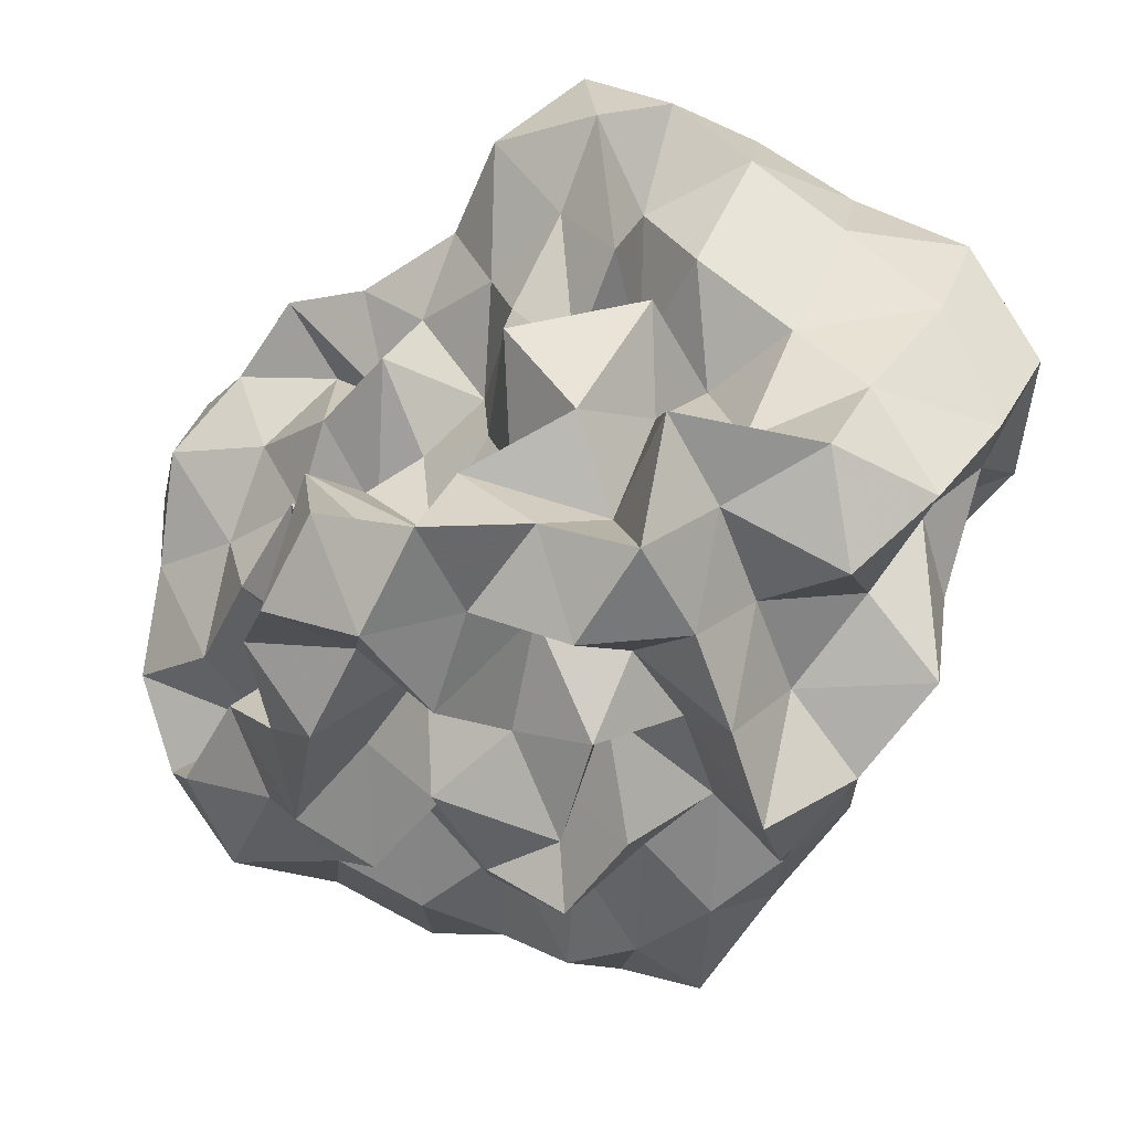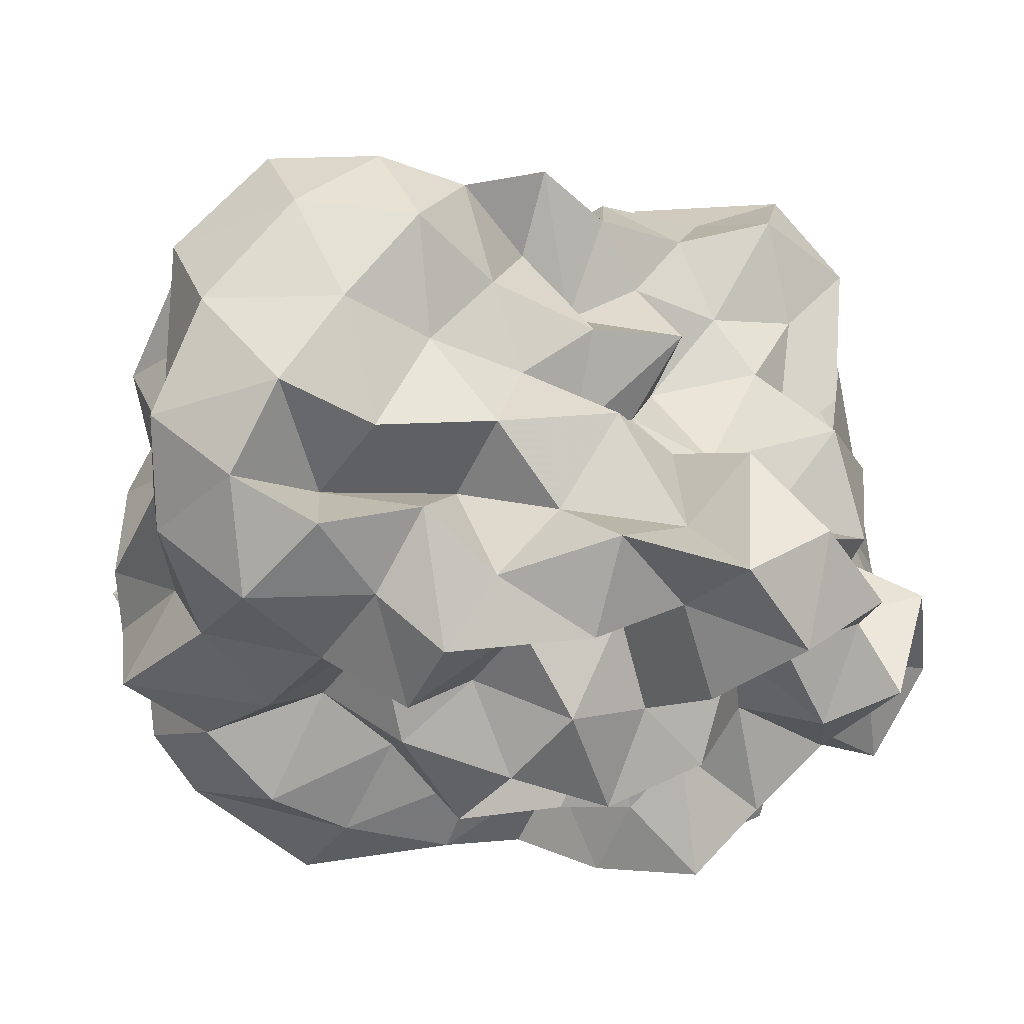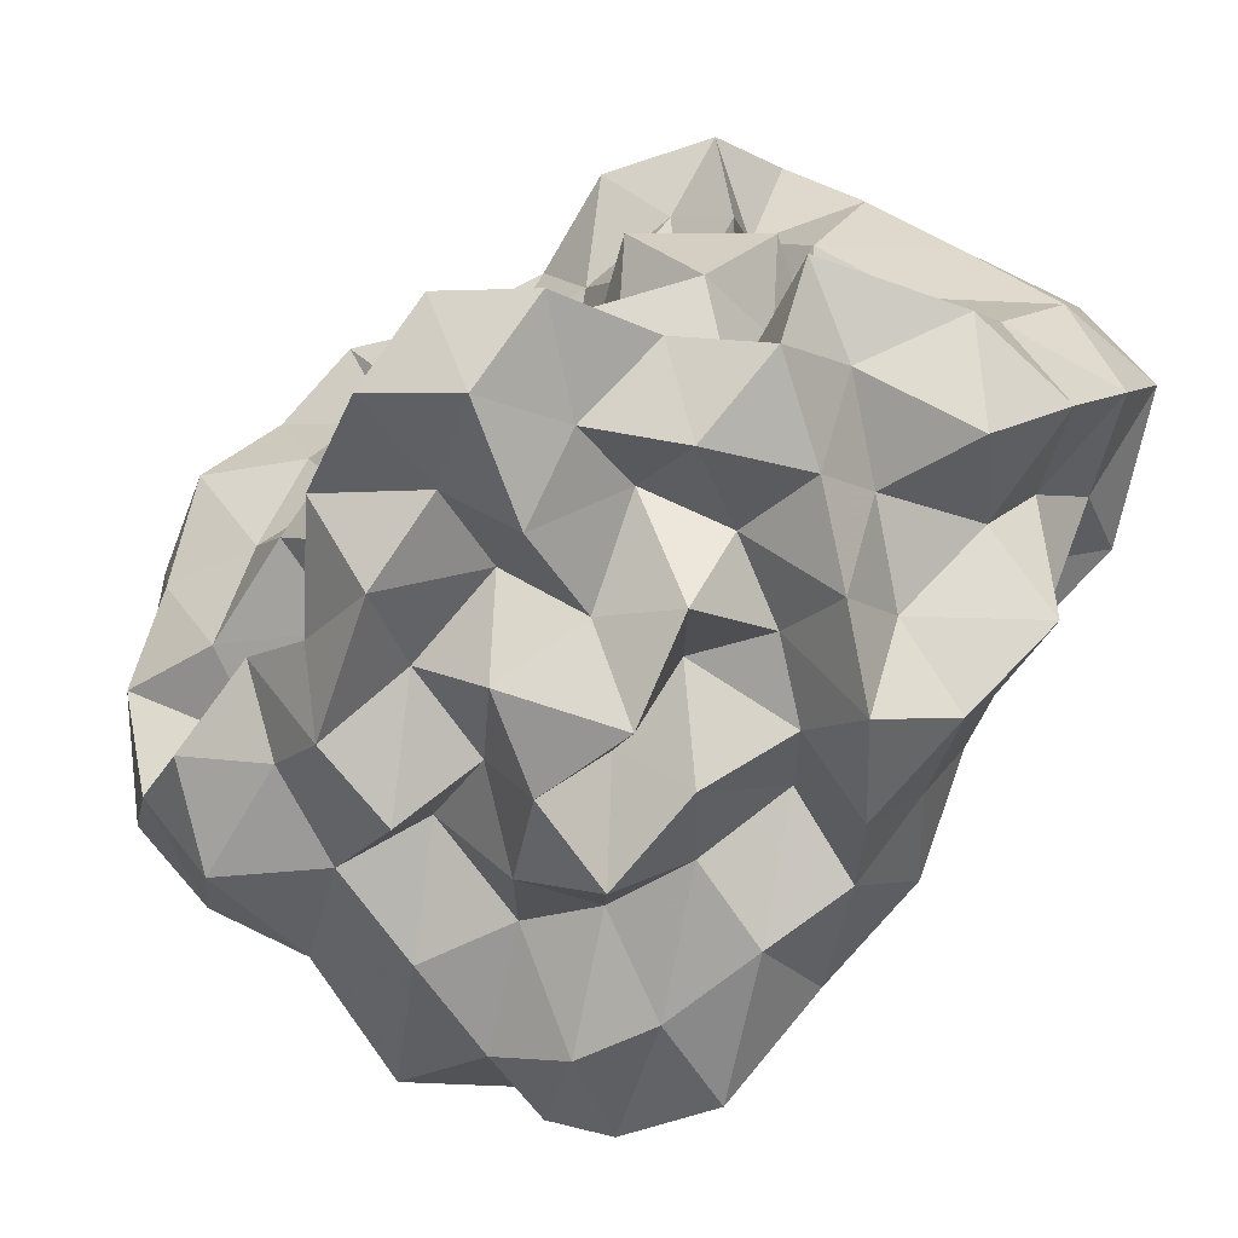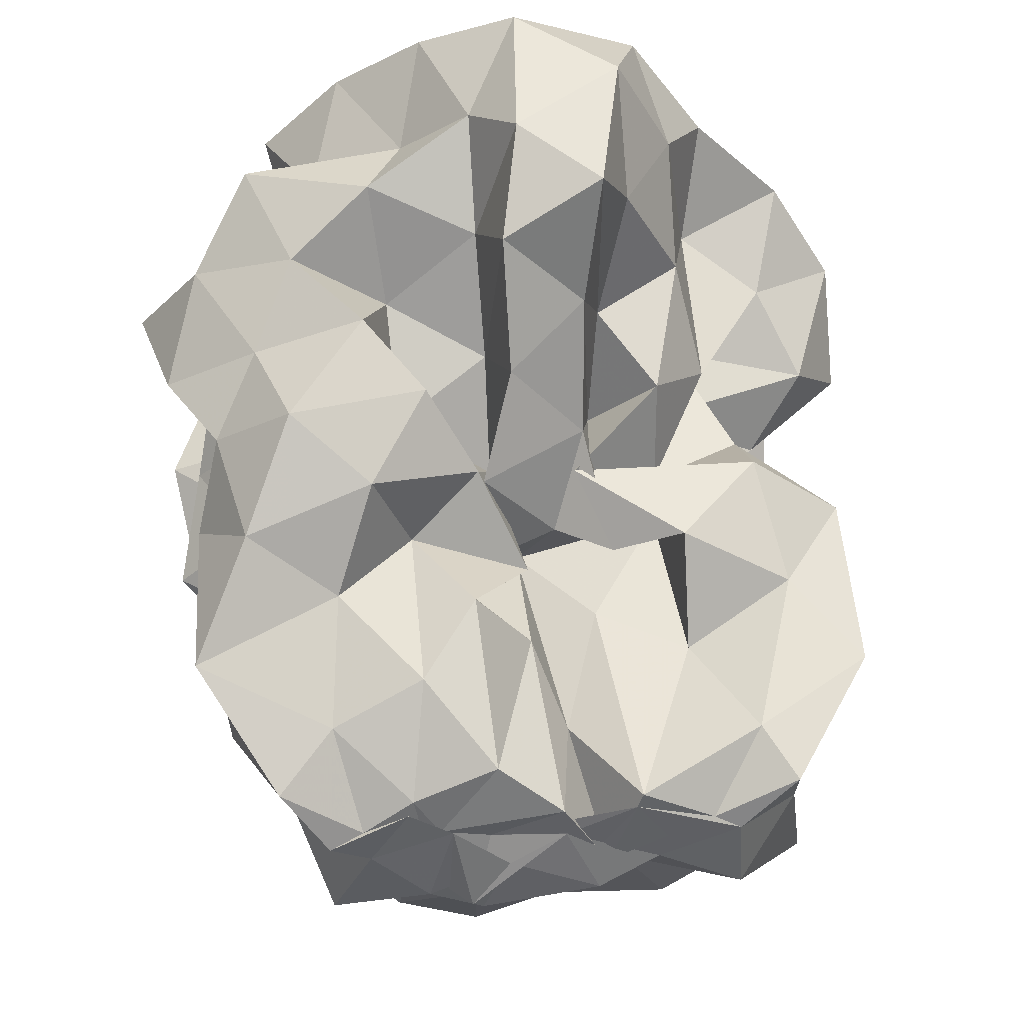
<metadata>
{"format":"obj","ext":"obj","renderer":"f3d","projection":"perspective","resolution":1024,"background":"white","views":[{"elev":-32.8,"azim":87.2,"up":"+Z"},{"elev":-28.6,"azim":13.3,"up":"+Z"},{"elev":-60.1,"azim":78.0,"up":"+Z"},{"elev":52.3,"azim":-95.9,"up":"+Y"}]}
</metadata>
<code>
v -0.265 -0.02021 0.5483
v -0.1387 -0.03547 -0.8401
v 0.9727 0.0862 0.3596
v 0.7897 0.1891 0.6479
v 0.9551 0.5098 0.7383
v 0.7679 0.8473 0.7549
v 0.5325 1.009 0.6076
v 0.2291 1.074 0.4254
v 0.09153 0.6754 0.3187
v -0.07177 0.3054 0.2737
v -0.6351 0.306 0.2927
v -0.41 0.1537 0.4616
v -0.7691 0.1394 0.2195
v -1.49 0.1487 0.2855
v -1.532 0.04795 0.5134
v -1.555 0.00438 0.5981
v -1.593 -0.2692 0.6091
v -1.193 -0.5385 0.5707
v -1.083 -0.9124 0.7661
v -0.7562 -1.231 0.7706
v -0.3695 -1.222 0.7227
v -0.1066 -1.095 0.6498
v 0.01306 -0.7642 0.5651
v 0.134 -0.5933 0.3986
v 0.3547 -0.4866 0.5532
v 0.5941 -0.2738 0.5276
v 0.837 -0.06793 0.6055
v 0.5849 0.1877 0.2802
v 0.932 0.3335 0.3658
v 0.9695 0.7809 0.4639
v 0.8429 1.18 0.5206
v 0.5401 1.37 0.424
v 0.08482 1.321 0.3206
v -0.07217 0.9238 0.2494
v -0.3028 0.5357 0.2252
v -0.4966 0.2617 0.1116
v -0.4621 0.07184 -0.01288
v -1.163 0.06369 0.0828
v -1.548 -0.141 0.1735
v -1.518 0.1251 0.2641
v -1.546 -0.1434 0.3409
v -1.424 -0.3684 0.2949
v -1.163 -0.8149 0.3004
v -1.074 -1.228 0.464
v -0.6074 -1.368 0.4816
v -0.2034 -1.307 0.4028
v -0.03376 -0.9921 0.318
v 0.2605 -0.7876 0.2178
v 0.5293 -0.6023 0.2653
v 0.3626 -0.2844 0.2408
v 0.7225 -0.2106 0.321
v 0.7638 -0.02404 0.1231
v 0.7198 0.3759 0.0284
v 0.9416 0.609 0.101
v 0.9815 1.052 0.1741
v 0.8187 1.367 0.1089
v 0.2962 1.382 0.06426
v -0.02278 1.189 -0.01208
v -0.2689 0.8265 -0.0119
v -0.508 0.5676 -0.1255
v -0.6261 0.2191 -0.2628
v -0.9231 0.2335 -0.01264
v -1.519 0.1367 0.03005
v -1.501 0.00531 -0.204
v -1.527 0.0116 0.03738
v -1.596 -0.2221 0.1411
v -1.277 -0.5141 0.03285
v -1.132 -1.068 0.037
v -0.9037 -1.371 0.1403
v -0.4357 -1.339 0.1034
v -0.2175 -1.095 0.06029
v 0.03467 -0.8611 0.03505
v 0.1508 -0.6065 -0.0667
v 0.3262 -0.469 0.04163
v 0.5617 -0.2728 -0.03946
v 0.9889 -0.241 0.03972
v 1.044 0.1876 0.1186
v 0.963 0.4502 -0.3088
v 1.028 0.8104 -0.1591
v 0.9137 1.201 -0.2066
v 0.5142 1.226 -0.0727
v 0.2154 0.9733 -0.08083
v -0.01919 0.6217 -0.07435
v -0.2688 0.3117 -0.08488
v -0.7227 0.3547 -0.002966
v -0.9267 0.4985 -0.1928
v -1.438 0.2951 -0.1725
v -1.507 0.06037 -0.3649
v -1.619 -0.2252 -0.2751
v -1.559 -0.08624 -0.147
v -1.58 -0.3128 -0.2373
v -1.245 -0.8177 -0.2404
v -1.08 -1.295 -0.2262
v -0.6233 -1.389 -0.2103
v -0.3732 -1.164 -0.2821
v -0.008482 -1.028 -0.2387
v 0.3534 -0.8651 -0.1646
v 0.4873 -0.6351 -0.2063
v 0.5245 -0.4374 -0.3737
v 0.7317 -0.2106 -0.2646
v 1.046 -0.03394 -0.2809
v 0.8537 0.2069 -0.1704
v 1.17 0.6626 -0.4655
v 0.9709 0.9935 -0.4935
v 0.5976 1.016 -0.2993
v 0.3268 1.118 -0.4255
v 0.1262 0.7594 -0.3911
v -0.2115 0.545 -0.3836
v -0.4978 0.6095 -0.1424
v -0.6033 0.4109 -0.3738
v -1.169 0.4305 -0.381
v -1.468 0.1889 -0.4438
v -1.561 -0.1581 -0.3836
v -1.528 0.07852 -0.3252
v -1.584 -0.1938 -0.4103
v -1.266 -0.5146 -0.4471
v -1.131 -1.042 -0.5051
v -0.8047 -1.282 -0.4741
v -0.6135 -0.9685 -0.3904
v -0.2027 -0.793 -0.3535
v 0.1498 -0.8323 -0.4758
v 0.5467 -0.7579 -0.5495
v 0.7618 -0.8022 -0.3319
v 0.7284 -0.5211 -0.5954
v 0.9348 -0.3634 -0.4363
v 0.8397 0.08125 -0.5157
v 1.212 0.2056 -0.4005
v 0.9641 0.7291 -0.7609
v 0.6306 0.8334 -0.6068
v 0.4998 1.046 -0.8255
v 0.1636 0.9736 -0.6942
v -0.1453 0.9951 -0.4769
v -0.3571 0.874 -0.2946
v -0.6339 0.7616 -0.4919
v -0.8654 0.4931 -0.627
v -1.254 0.3234 -0.6779
v -1.505 0.09209 -0.6089
v -1.503 0.1658 -0.4628
v -1.527 -0.03386 -0.5908
v -1.477 -0.4013 -0.7247
v -1.078 -0.7288 -0.7293
v -0.8203 -1.059 -0.7928
v -0.5359 -1.208 -0.64
v -0.2389 -1.058 -0.5376
v -0.03744 -0.9096 -0.7287
v 0.3765 -0.9761 -0.6729
v 0.7581 -0.9026 -0.8002
v 0.9962 -0.7665 -0.6248
v 1.12 -0.4766 -0.7452
v 1.013 -0.1433 -0.6517
v 1.114 0.1354 -0.7896
v 0.9908 0.3685 -0.5632
v 1.023 0.03327 0.843
v 0.9063 0.2781 1.006
v 0.7073 0.5659 1.037
v 0.5481 0.521 0.6794
v 0.2468 0.7069 0.6072
v -0.1644 0.574 0.492
v -0.3955 0.4447 0.1882
v -0.6912 0.4446 0.5162
v -0.9486 0.1546 0.507
v -1.319 0.2264 0.685
v -1.492 0.1614 0.7859
v -1.335 -0.192 0.8248
v -1.279 -0.6172 0.8832
v -0.7456 -0.7719 0.884
v -0.5509 -0.9006 0.6442
v -0.2517 -0.817 0.8118
v 0.13 -0.9297 0.7831
v 0.2788 -0.6804 0.7256
v 0.4987 -0.3901 0.796
v 0.8075 -0.274 0.9099
v 0.806 0.008291 1.191
v 0.5621 0.2821 1.223
v 0.3821 0.3935 0.932
v 0.019 0.4026 0.6805
v -0.2994 0.2455 0.4783
v -0.4061 0.4274 0.7911
v -0.7854 0.2644 0.8601
v -1.056 0.1728 1.077
v -1.008 -0.07009 0.9278
v -0.8823 -0.3994 0.896
v -0.5337 -0.4804 0.7688
v -0.2975 -0.5794 0.5441
v -0.02743 -0.5055 0.7831
v 0.2263 -0.398 0.9936
v 0.5216 -0.1303 1.038
v 0.2801 -0.02018 1.223
v 0.1338 0.2143 1.058
v 0.2626 0.2454 0.6118
v -0.1413 0.198 0.7858
v -0.4533 0.197 1.086
v -0.6647 0.06267 0.9107
v -0.7402 -0.1976 0.6789
v -0.4341 -0.2852 0.4407
v 0.1051 -0.3675 0.5076
v 0.2593 -0.1118 0.7102
v -0.001725 -0.01739 0.8802
v 0.0211 0.1706 0.4865
v -0.5154 0.1722 0.5966
v -0.66 -0.02468 0.371
v -0.03532 -0.09769 0.3704
v 0.705 0.4971 -0.6912
v 0.4137 0.6257 -0.8081
v 0.2643 0.829 -1.019
v -0.1043 0.83 -0.8348
v -0.4503 0.92 -0.7342
v -0.754 0.7003 -0.901
v -1.083 0.4854 -1.088
v -1.439 0.2481 -0.86
v -1.534 0.05118 -0.7174
v -1.249 -0.1696 -0.8271
v -0.9367 -0.4406 -0.8784
v -0.6678 -0.7113 -0.8549
v -0.4261 -0.9276 -0.7601
v -0.2256 -0.8295 -0.9387
v 0.2474 -0.7746 -0.9144
v 0.5091 -0.6419 -0.7655
v 0.8921 -0.6209 -0.9574
v 0.786 -0.3278 -0.8038
v 0.8639 -0.03214 -0.9512
v 0.8187 0.3089 -0.8808
v 0.569 0.4287 -1.048
v 0.33 0.5381 -1.227
v -0.04294 0.6312 -1.137
v -0.3436 0.6872 -0.98
v -0.5545 0.4736 -1.063
v -0.867 0.2574 -1.052
v -1.076 0.04613 -1.009
v -0.8365 -0.163 -0.717
v -0.556 -0.4638 -0.6737
v -0.4101 -0.588 -1.004
v -0.02551 -0.6159 -0.7778
v 0.2633 -0.4398 -0.6721
v 0.5516 -0.4128 -0.9969
v 0.5896 -0.1279 -0.6889
v 0.5605 0.1512 -0.7796
v 0.3295 0.3178 -0.8578
v 0.126 0.4191 -1.002
v -0.157 0.4757 -0.8237
v -0.3969 0.2549 -0.9079
v -0.647 0.04994 -0.8403
v -0.5286 -0.2319 -0.9627
v -0.2511 -0.3705 -0.8247
v 0.09574 -0.415 -1.022
v 0.294 -0.1845 -0.9026
v 0.44 0.04317 -1.025
v 0.135 0.1029 -0.7425
v -0.07501 0.1787 -1.077
v -0.3889 0.003004 -1.16
v -0.1504 -0.2433 -1.134
v 0.1334 -0.03503 -1.179
f 3 28 4
f 4 28 29
f 4 29 5
f 5 29 30
f 5 30 6
f 6 30 31
f 6 31 7
f 7 31 32
f 7 32 8
f 8 32 33
f 8 33 9
f 9 33 34
f 9 34 10
f 10 34 35
f 10 35 11
f 11 35 36
f 11 36 12
f 12 36 37
f 12 37 13
f 13 37 38
f 13 38 14
f 14 38 39
f 14 39 15
f 15 39 40
f 15 40 16
f 16 40 41
f 16 41 17
f 17 41 42
f 17 42 18
f 18 42 43
f 18 43 19
f 19 43 44
f 19 44 20
f 20 44 45
f 20 45 21
f 21 45 46
f 21 46 22
f 22 46 47
f 22 47 23
f 23 47 48
f 23 48 24
f 24 48 49
f 24 49 25
f 25 49 50
f 25 50 26
f 26 50 51
f 26 51 27
f 27 51 52
f 27 52 3
f 3 52 28
f 28 53 29
f 29 53 54
f 29 54 30
f 30 54 55
f 30 55 31
f 31 55 56
f 31 56 32
f 32 56 57
f 32 57 33
f 33 57 58
f 33 58 34
f 34 58 59
f 34 59 35
f 35 59 60
f 35 60 36
f 36 60 61
f 36 61 37
f 37 61 62
f 37 62 38
f 38 62 63
f 38 63 39
f 39 63 64
f 39 64 40
f 40 64 65
f 40 65 41
f 41 65 66
f 41 66 42
f 42 66 67
f 42 67 43
f 43 67 68
f 43 68 44
f 44 68 69
f 44 69 45
f 45 69 70
f 45 70 46
f 46 70 71
f 46 71 47
f 47 71 72
f 47 72 48
f 48 72 73
f 48 73 49
f 49 73 74
f 49 74 50
f 50 74 75
f 50 75 51
f 51 75 76
f 51 76 52
f 52 76 77
f 52 77 28
f 28 77 53
f 53 78 54
f 54 78 79
f 54 79 55
f 55 79 80
f 55 80 56
f 56 80 81
f 56 81 57
f 57 81 82
f 57 82 58
f 58 82 83
f 58 83 59
f 59 83 84
f 59 84 60
f 60 84 85
f 60 85 61
f 61 85 86
f 61 86 62
f 62 86 87
f 62 87 63
f 63 87 88
f 63 88 64
f 64 88 89
f 64 89 65
f 65 89 90
f 65 90 66
f 66 90 91
f 66 91 67
f 67 91 92
f 67 92 68
f 68 92 93
f 68 93 69
f 69 93 94
f 69 94 70
f 70 94 95
f 70 95 71
f 71 95 96
f 71 96 72
f 72 96 97
f 72 97 73
f 73 97 98
f 73 98 74
f 74 98 99
f 74 99 75
f 75 99 100
f 75 100 76
f 76 100 101
f 76 101 77
f 77 101 102
f 77 102 53
f 53 102 78
f 78 103 79
f 79 103 104
f 79 104 80
f 80 104 105
f 80 105 81
f 81 105 106
f 81 106 82
f 82 106 107
f 82 107 83
f 83 107 108
f 83 108 84
f 84 108 109
f 84 109 85
f 85 109 110
f 85 110 86
f 86 110 111
f 86 111 87
f 87 111 112
f 87 112 88
f 88 112 113
f 88 113 89
f 89 113 114
f 89 114 90
f 90 114 115
f 90 115 91
f 91 115 116
f 91 116 92
f 92 116 117
f 92 117 93
f 93 117 118
f 93 118 94
f 94 118 119
f 94 119 95
f 95 119 120
f 95 120 96
f 96 120 121
f 96 121 97
f 97 121 122
f 97 122 98
f 98 122 123
f 98 123 99
f 99 123 124
f 99 124 100
f 100 124 125
f 100 125 101
f 101 125 126
f 101 126 102
f 102 126 127
f 102 127 78
f 78 127 103
f 103 128 104
f 104 128 129
f 104 129 105
f 105 129 130
f 105 130 106
f 106 130 131
f 106 131 107
f 107 131 132
f 107 132 108
f 108 132 133
f 108 133 109
f 109 133 134
f 109 134 110
f 110 134 135
f 110 135 111
f 111 135 136
f 111 136 112
f 112 136 137
f 112 137 113
f 113 137 138
f 113 138 114
f 114 138 139
f 114 139 115
f 115 139 140
f 115 140 116
f 116 140 141
f 116 141 117
f 117 141 142
f 117 142 118
f 118 142 143
f 118 143 119
f 119 143 144
f 119 144 120
f 120 144 145
f 120 145 121
f 121 145 146
f 121 146 122
f 122 146 147
f 122 147 123
f 123 147 148
f 123 148 124
f 124 148 149
f 124 149 125
f 125 149 150
f 125 150 126
f 126 150 151
f 126 151 127
f 127 151 152
f 127 152 103
f 103 152 128
f 153 154 173
f 154 174 173
f 154 155 174
f 155 175 174
f 155 156 175
f 156 176 175
f 156 157 176
f 157 158 176
f 158 177 176
f 158 159 177
f 159 178 177
f 159 160 178
f 160 179 178
f 160 161 179
f 161 162 179
f 162 180 179
f 162 163 180
f 163 181 180
f 163 164 181
f 164 182 181
f 164 165 182
f 165 166 182
f 166 183 182
f 166 167 183
f 167 184 183
f 167 168 184
f 168 185 184
f 168 169 185
f 169 170 185
f 170 186 185
f 170 171 186
f 171 187 186
f 171 172 187
f 172 173 187
f 172 153 173
f 173 174 188
f 174 189 188
f 174 175 189
f 175 190 189
f 175 176 190
f 176 177 190
f 177 191 190
f 177 178 191
f 178 192 191
f 178 179 192
f 179 180 192
f 180 193 192
f 180 181 193
f 181 194 193
f 181 182 194
f 182 183 194
f 183 195 194
f 183 184 195
f 184 196 195
f 184 185 196
f 185 186 196
f 186 197 196
f 186 187 197
f 187 188 197
f 187 173 188
f 188 189 198
f 189 199 198
f 189 190 199
f 190 191 199
f 191 200 199
f 191 192 200
f 192 193 200
f 193 201 200
f 193 194 201
f 194 195 201
f 195 202 201
f 195 196 202
f 196 197 202
f 197 198 202
f 197 188 198
f 203 223 204
f 204 223 224
f 204 224 205
f 205 224 225
f 205 225 206
f 206 225 226
f 206 226 207
f 207 226 208
f 208 226 227
f 208 227 209
f 209 227 228
f 209 228 210
f 210 228 229
f 210 229 211
f 211 229 212
f 212 229 230
f 212 230 213
f 213 230 231
f 213 231 214
f 214 231 232
f 214 232 215
f 215 232 216
f 216 232 233
f 216 233 217
f 217 233 234
f 217 234 218
f 218 234 235
f 218 235 219
f 219 235 220
f 220 235 236
f 220 236 221
f 221 236 237
f 221 237 222
f 222 237 223
f 222 223 203
f 223 238 224
f 224 238 239
f 224 239 225
f 225 239 240
f 225 240 226
f 226 240 227
f 227 240 241
f 227 241 228
f 228 241 242
f 228 242 229
f 229 242 230
f 230 242 243
f 230 243 231
f 231 243 244
f 231 244 232
f 232 244 233
f 233 244 245
f 233 245 234
f 234 245 246
f 234 246 235
f 235 246 236
f 236 246 247
f 236 247 237
f 237 247 238
f 237 238 223
f 238 248 239
f 239 248 249
f 239 249 240
f 240 249 241
f 241 249 250
f 241 250 242
f 242 250 243
f 243 250 251
f 243 251 244
f 244 251 245
f 245 251 252
f 245 252 246
f 246 252 247
f 247 252 248
f 247 248 238
f 3 4 153
f 153 4 154
f 4 5 154
f 154 5 155
f 5 6 155
f 155 6 156
f 6 7 156
f 156 7 157
f 7 8 157
f 8 9 157
f 157 9 158
f 9 10 158
f 158 10 159
f 10 11 159
f 159 11 160
f 11 12 160
f 160 12 161
f 12 13 161
f 13 14 161
f 161 14 162
f 14 15 162
f 162 15 163
f 15 16 163
f 163 16 164
f 16 17 164
f 164 17 165
f 17 18 165
f 18 19 165
f 165 19 166
f 19 20 166
f 166 20 167
f 20 21 167
f 167 21 168
f 21 22 168
f 168 22 169
f 22 23 169
f 23 24 169
f 169 24 170
f 24 25 170
f 170 25 171
f 25 26 171
f 171 26 172
f 26 27 172
f 172 27 153
f 27 3 153
f 128 203 129
f 129 203 204
f 129 204 130
f 130 204 205
f 130 205 131
f 131 205 206
f 131 206 132
f 132 206 207
f 132 207 133
f 133 207 134
f 134 207 208
f 134 208 135
f 135 208 209
f 135 209 136
f 136 209 210
f 136 210 137
f 137 210 211
f 137 211 138
f 138 211 139
f 139 211 212
f 139 212 140
f 140 212 213
f 140 213 141
f 141 213 214
f 141 214 142
f 142 214 215
f 142 215 143
f 143 215 144
f 144 215 216
f 144 216 145
f 145 216 217
f 145 217 146
f 146 217 218
f 146 218 147
f 147 218 219
f 147 219 148
f 148 219 149
f 149 219 220
f 149 220 150
f 150 220 221
f 150 221 151
f 151 221 222
f 151 222 152
f 152 222 203
f 152 203 128
f 198 199 1
f 199 200 1
f 200 201 1
f 201 202 1
f 202 198 1
f 249 248 2
f 250 249 2
f 251 250 2
f 252 251 2
f 248 252 2

</code>
